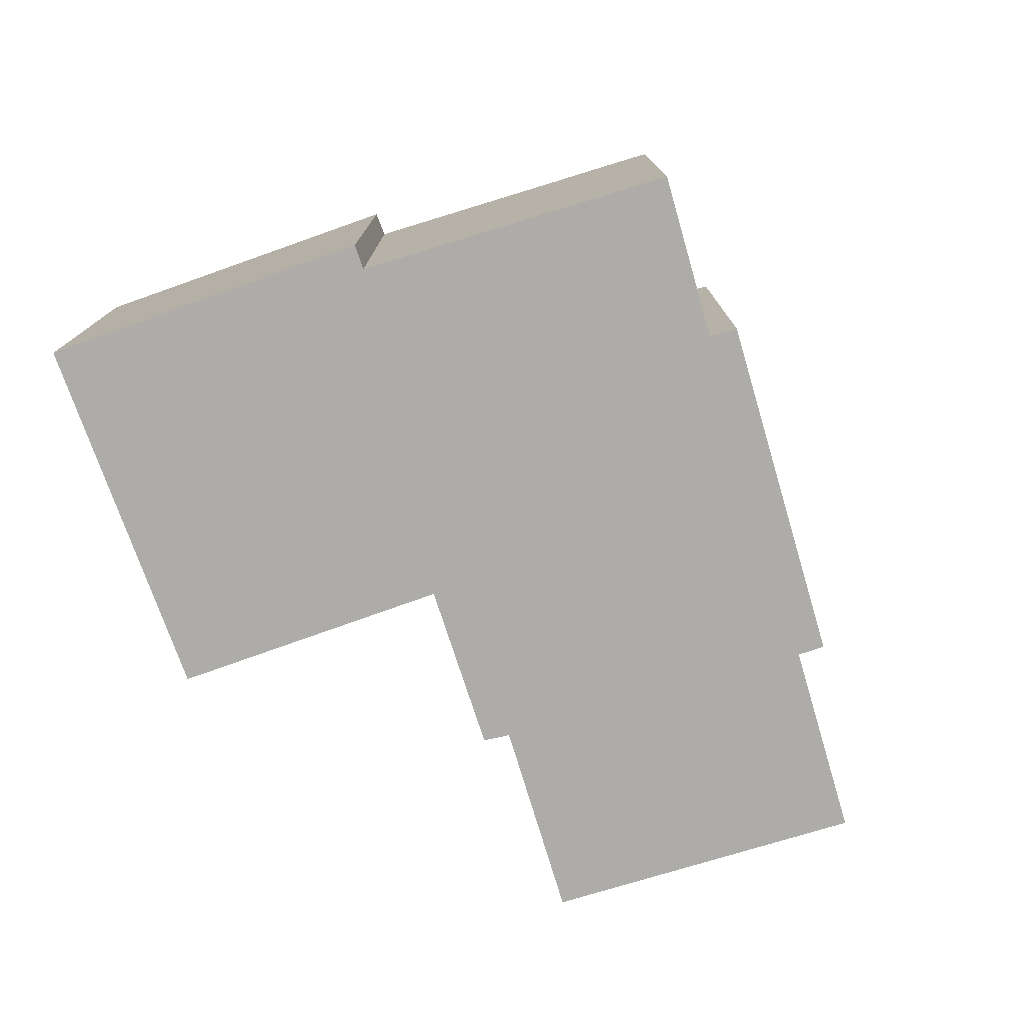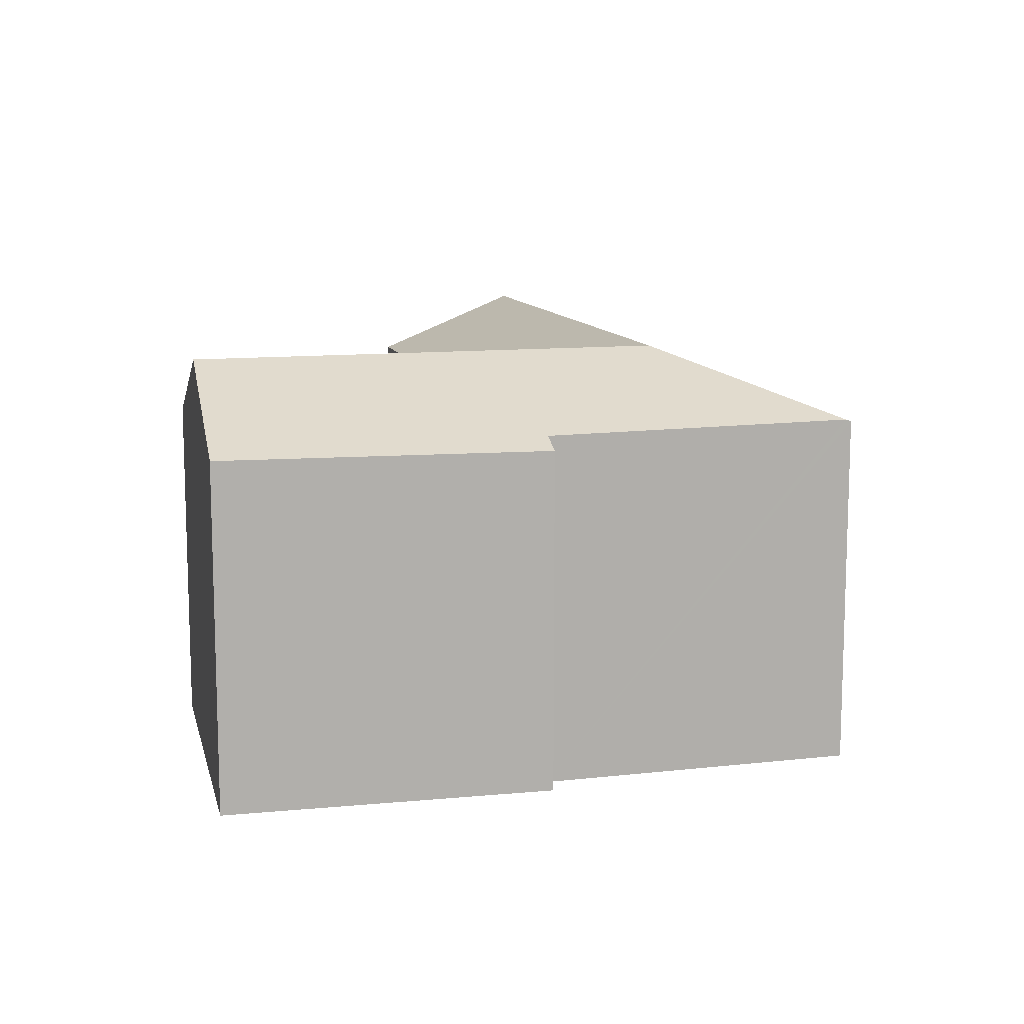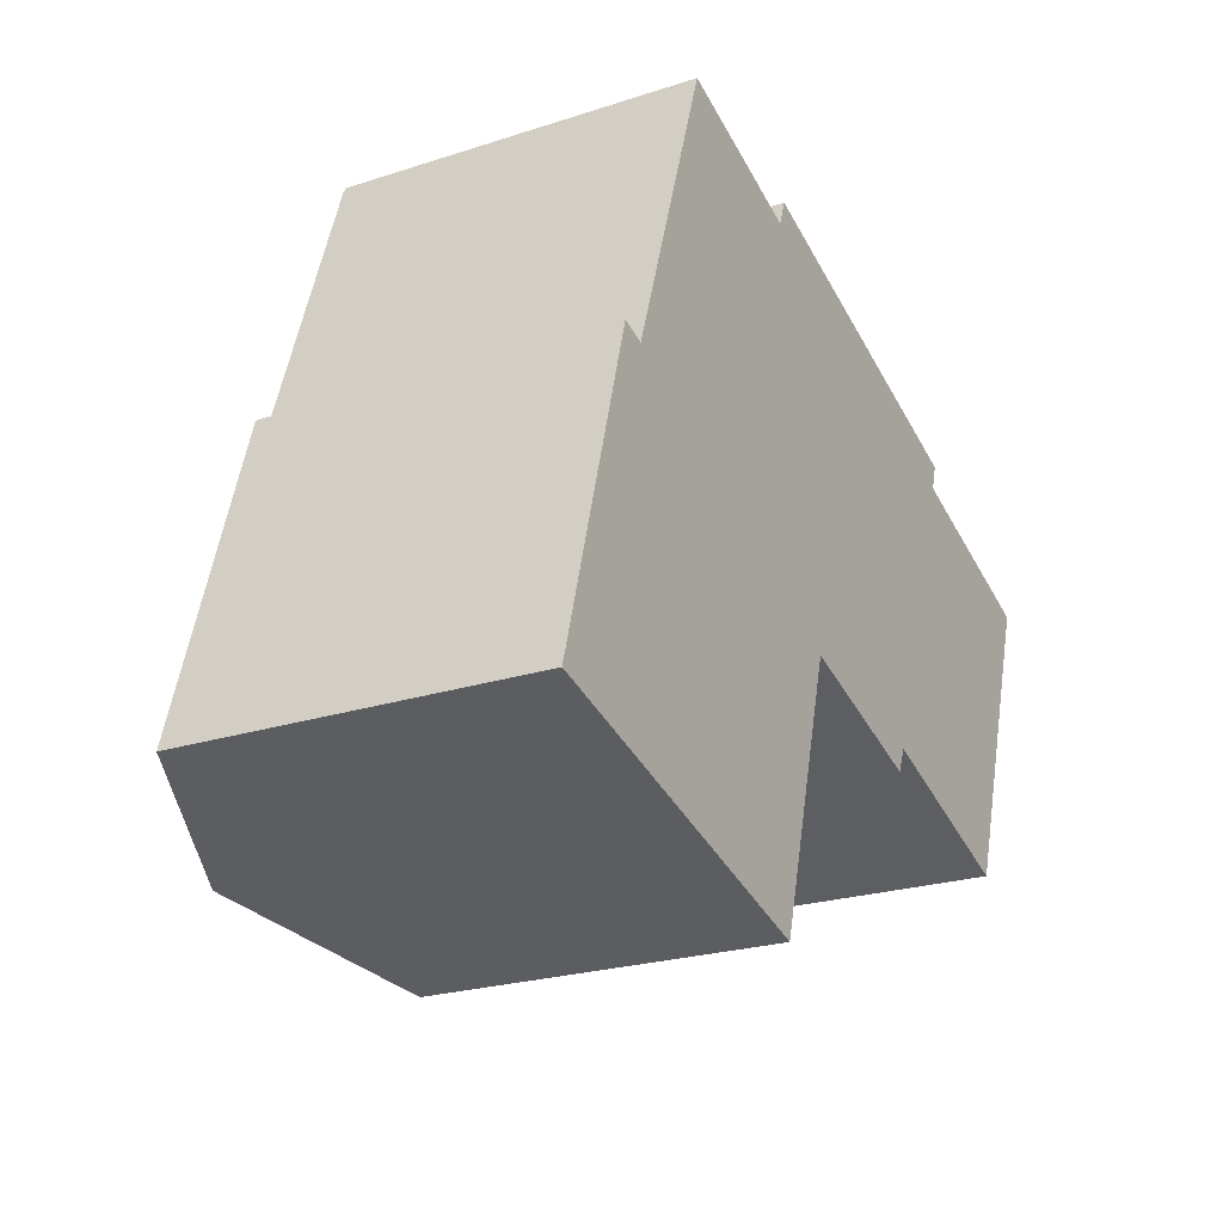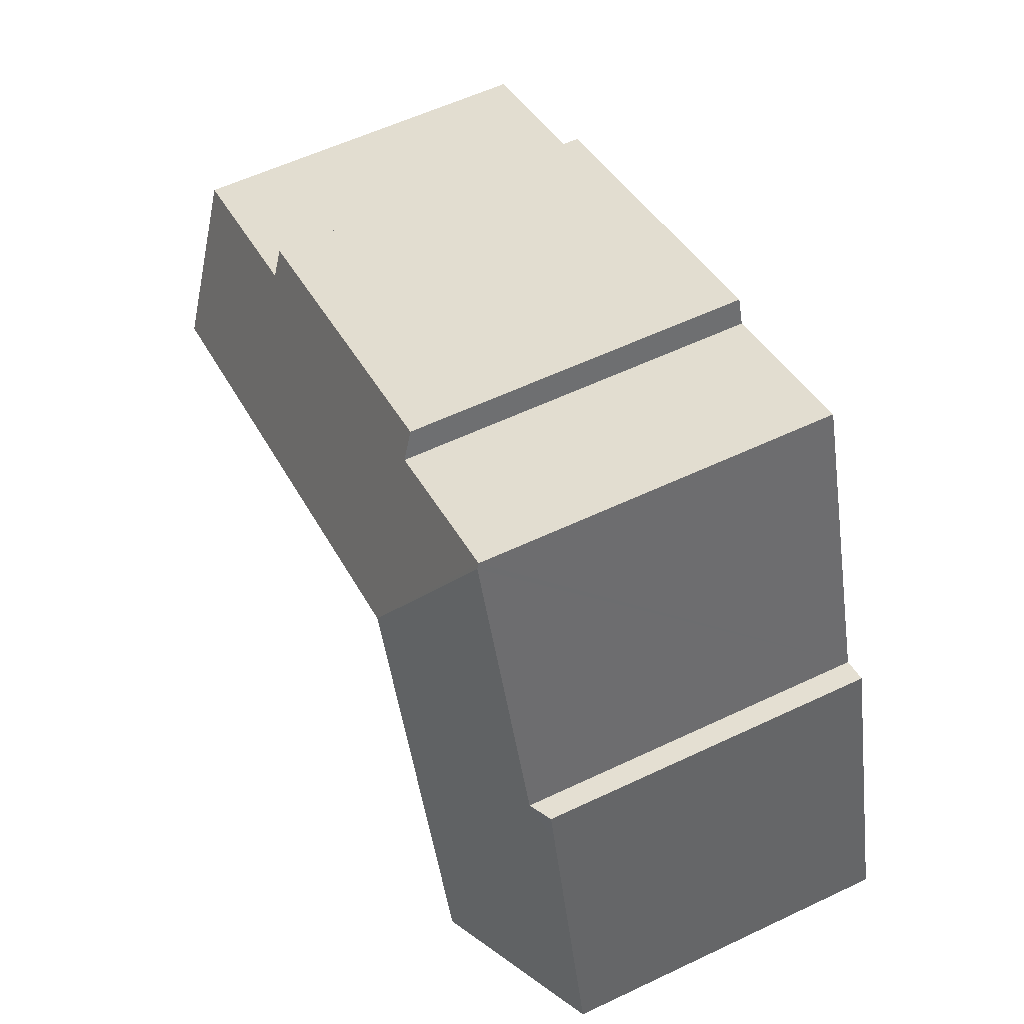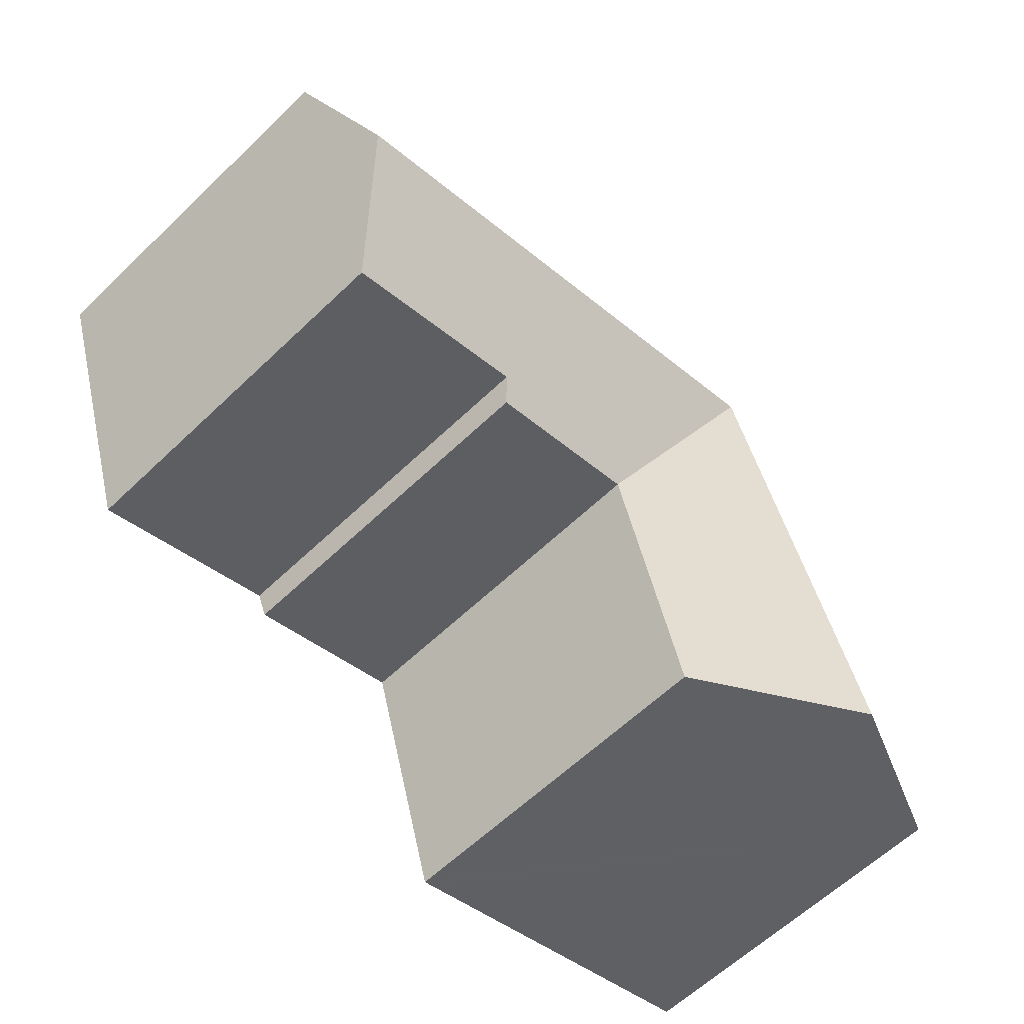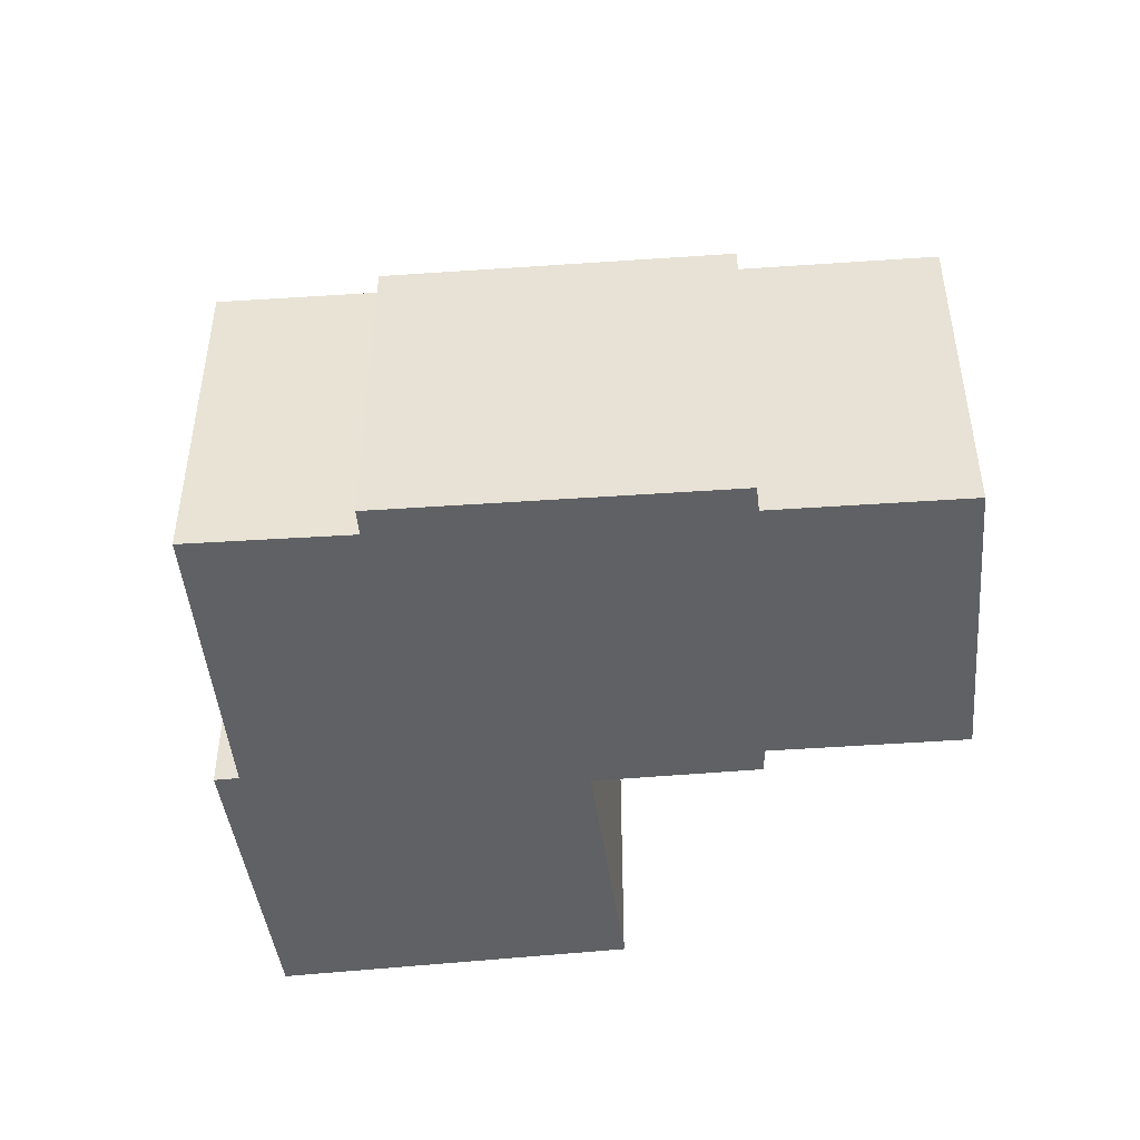
<metadata>
{"format":"obj","ext":"obj","renderer":"f3d","projection":"perspective","resolution":1024,"background":"white","views":[{"elev":-76.6,"azim":-54.3,"up":"+Y"},{"elev":11.5,"azim":-86.7,"up":"+Y"},{"elev":-23.3,"azim":-61.2,"up":"+Z"},{"elev":58.5,"azim":-116.0,"up":"+Z"},{"elev":-61.1,"azim":134.3,"up":"+Z"},{"elev":-45.9,"azim":23.7,"up":"+Y"}]}
</metadata>
<code>
v  23.35 10.41 2.134
v  14.45 12.24 10.1
v  24.83 12.24 6.465
v  17.77 10.39 4.034
v  12.7 10.03 4.83
v  9.224 12.24 11.93
v  17.46 10.08 3.303
v  12.79 10.02 4.801
v  13.95 10.04 4.429
v  10.34 9.986 -2.981
v  11.07 9.964 -0.853
v  10.45 9.94 -3.012
v  5.019 12.24 -1.447
v  11.68 9.986 1.268
v  7.531 12.24 6.542
v  12.67 10.02 4.742
v  3.408 10.33 9.04
v  6.369 10.42 17.76
v  2.418 10.04 8.332
v  0.645 10.09 2.222
v  0 10.11 6.193e-16
v  2.688 10.03 9.262
v  21.11 10.03 13.64
v  20.88 10.35 12.87
v  19.36 10.03 14.25
v  6.421 10.35 17.91
v  11.07 10.36 16.26
v  11.34 10.03 17.04
v  16.04 10.03 15.4
v  16.11 10.03 15.38
v  26.36 10.34 10.96
v  11.34 -1.043e-15 17.04
v  16.04 -9.433e-16 15.4
v  21.11 -8.35e-16 13.64
v  16.11 -9.417e-16 15.38
v  19.36 -8.724e-16 14.25
v  20.88 -7.881e-16 12.87
v  26.36 -6.713e-16 10.96
v  3.408 -5.535e-16 9.04
v  2.688 -5.671e-16 9.262
v  11.07 -9.954e-16 16.26
v  6.421 -1.097e-15 17.91
v  23.35 -1.307e-16 2.134
v  24.83 -3.959e-16 6.465
v  12.7 -2.958e-16 4.83
v  10.45 1.844e-16 -3.012
v  11.68 -7.764e-17 1.268
v  12.67 -2.904e-16 4.742
v  11.07 5.223e-17 -0.853
v  17.77 -2.47e-16 4.034
v  17.46 -2.023e-16 3.303
v  13.95 -2.712e-16 4.429
v  12.79 -2.94e-16 4.801
v  10.34 1.825e-16 -2.981
v  0 0 0
v  5.019 8.86e-17 -1.447
v  0.645 -1.361e-16 2.222
v  2.418 -5.102e-16 8.332
v  6.369 -1.087e-15 17.76
g defaultobject
f 1 2 3
f 2 1 4
f 2 4 5
f 2 5 6
f 7 8 4
f 8 7 9
f 5 4 8
f 10 11 12
f 11 10 13
f 11 13 14
f 14 13 15
f 14 15 16
f 16 15 5
f 5 15 6
f 6 17 18
f 17 6 15
f 17 15 19
f 19 15 20
f 20 15 13
f 20 13 21
f 19 22 17
f 23 24 25
f 26 6 18
f 6 26 27
f 6 27 2
f 2 27 28
f 2 28 29
f 2 29 3
f 3 29 30
f 3 30 25
f 3 25 24
f 3 24 31
f 32 29 28
f 29 32 30
f 30 32 25
f 25 32 23
f 23 32 33
f 23 33 34
f 34 33 35
f 34 35 36
f 37 31 24
f 31 37 38
f 22 39 17
f 39 22 40
f 26 41 27
f 41 26 42
f 23 37 24
f 37 23 34
f 38 3 31
f 3 38 1
f 1 38 43
f 43 38 44
f 45 16 5
f 16 45 14
f 14 45 11
f 11 45 12
f 12 45 46
f 46 45 47
f 47 45 48
f 46 47 49
f 43 4 1
f 4 43 50
f 51 9 7
f 9 51 8
f 8 51 5
f 5 51 52
f 5 52 53
f 5 53 45
f 46 10 12
f 10 46 13
f 13 46 21
f 21 46 54
f 21 54 55
f 55 54 56
f 50 7 4
f 7 50 51
f 55 20 21
f 20 55 19
f 19 55 22
f 22 55 57
f 22 57 40
f 40 57 58
f 39 18 17
f 18 39 26
f 26 39 42
f 42 39 59
f 41 28 27
f 28 41 32
f 56 57 55
f 57 56 58
f 58 56 54
f 58 54 40
f 40 54 39
f 39 54 59
f 59 54 46
f 59 46 49
f 59 49 47
f 59 47 48
f 59 48 42
f 42 48 41
f 41 48 45
f 41 45 53
f 41 53 52
f 41 52 51
f 41 51 32
f 32 51 33
f 33 51 50
f 33 50 43
f 33 43 35
f 35 43 36
f 36 43 44
f 36 44 37
f 37 44 38
f 34 36 37

</code>
